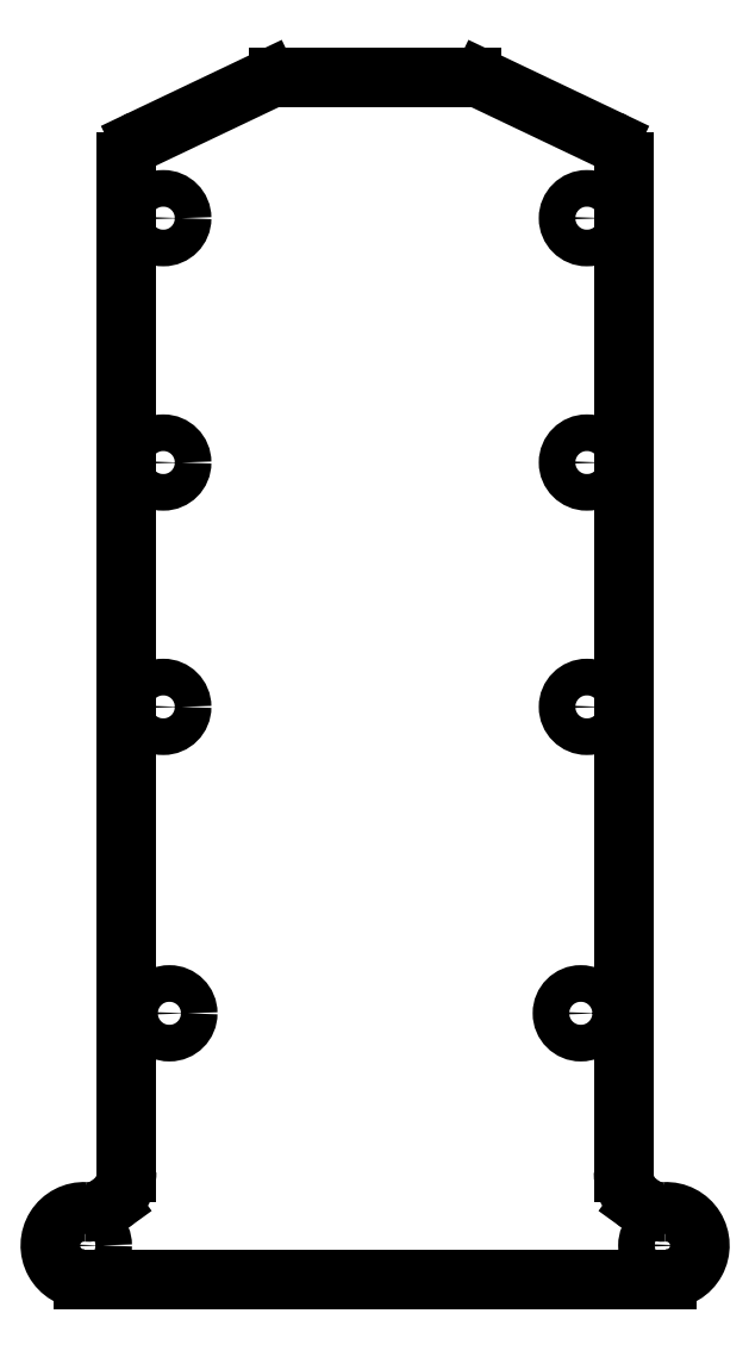
<metadata>
{"format":"dxf","ext":"dxf","renderer":"ezdxf+matplotlib","layout":"modelspace","background":"white","min_lineweight":24,"dpi":150}
</metadata>
<code>
0
SECTION
2
ENTITIES
0
CIRCLE
8
0
10
-17.34
20
-23.69
30
0
40
1.5
210
-2.042e-31
220
-9.737e-46
230
1
0
CIRCLE
8
0
10
-17.34
20
-3.69
30
-2.22e-15
40
1.5
210
-2.042e-31
220
-9.737e-46
230
1
0
CIRCLE
8
0
10
17.34
20
-23.69
30
2.22e-15
40
1.5
210
-1.727e-31
220
-9.861e-32
230
1
0
CIRCLE
8
0
10
17.34
20
-3.69
30
0
40
1.5
210
-1.727e-31
220
-9.861e-32
230
1
0
ARC
8
0
10
7.937
20
25.85
30
-2.32e-45
40
2
210
-2.508e-31
220
-3.547e-45
230
1
50
64.55
51
90
0
LINE
8
0
10
7.937
20
27.85
30
-4.379e-46
11
-7.937
21
27.85
31
-2.29e-30
0
ARC
8
0
10
-7.937
20
25.85
30
-2.846e-45
40
2
210
-2.205e-31
220
1.145e-30
230
1
50
90
51
115.5
0
LINE
8
0
10
-8.797
20
27.66
30
-1.972e-31
11
-19.2
21
22.71
31
-2.465e-30
0
ARC
8
0
10
-18.34
20
20.9
30
2.08e-45
40
2
210
-8.099e-31
220
9.796e-31
230
1
50
115.5
51
180
0
LINE
8
0
10
-20.34
20
20.9
30
-5.932e-31
11
-20.34
21
18.48
31
1.479e-30
0
LINE
8
0
10
-20.34
20
18.48
30
1.479e-30
11
-20.34
21
-61.76
31
-7.889e-30
0
SPLINE
8
0
70
0
71
3
72
12
73
8
74
0
42
1e-09
43
1e-10
44
1e-10
40
0
40
0
40
0
40
0
40
0.1315
40
0.1315
40
0.2192
40
0.2192
40
0.3105
40
0.3105
40
0.3105
40
0.3105
10
-21.69
20
-64.39
30
2.22e-15
10
-21.34
20
-64.14
30
2.22e-15
10
-21.03
20
-63.83
30
2.22e-15
10
-20.65
20
-63.2
30
0
10
-20.54
20
-62.94
30
0
10
-20.38
20
-62.36
30
0
10
-20.34
20
-62.06
30
0
10
-20.34
20
-61.76
30
0
0
LINE
8
0
10
-21.69
20
-64.39
30
2.22e-15
11
-21.79
21
-64.46
31
2.22e-15
0
ARC
8
0
10
-23.54
20
-62.03
30
-2.22e-15
40
3
210
-2.375e-31
220
-6.988e-32
230
1
50
267
51
305.8
0
ARC
8
0
10
-23.84
20
-67.77
30
0
40
2.75
210
4.213e-17
220
8.063e-16
230
1
50
87.01
51
269.6
0
LINE
8
0
10
-23.87
20
-70.52
30
2.473e-32
11
23.87
21
-70.52
31
-2.22e-15
0
ARC
8
0
10
23.84
20
-67.77
30
2.22e-15
40
2.75
210
1.176e-17
220
-1.615e-15
230
1
50
-89.58
51
92.99
0
ARC
8
0
10
23.54
20
-62.03
30
-2.211e-44
40
3
210
-1.456e-31
220
-1.064e-31
230
1
50
234.2
51
273
0
LINE
8
0
10
21.79
20
-64.46
30
-5.143e-31
11
21.69
21
-64.39
31
-2.22e-15
0
SPLINE
8
0
70
0
71
3
72
12
73
8
74
0
42
1e-09
43
1e-10
44
1e-10
40
0
40
0
40
0
40
0
40
0.1315
40
0.1315
40
0.2192
40
0.2192
40
0.3105
40
0.3105
40
0.3105
40
0.3105
10
20.34
20
-61.76
30
0
10
20.34
20
-62.19
30
0
10
20.42
20
-62.62
30
0
10
20.7
20
-63.3
30
0
10
20.85
20
-63.55
30
0
10
21.22
20
-64.01
30
0
10
21.45
20
-64.21
30
0
10
21.69
20
-64.39
30
0
0
LINE
8
0
10
20.34
20
-61.76
30
0
11
20.34
21
18.48
31
7.889e-30
0
LINE
8
0
10
20.34
20
18.48
30
7.889e-30
11
20.34
21
20.9
31
9.861e-31
0
ARC
8
0
10
18.34
20
20.9
30
2.22e-15
40
2
210
1.11e-15
220
4.211e-24
230
1
50
0
51
64.55
0
LINE
8
0
10
19.2
20
22.71
30
2.22e-15
11
8.797
21
27.66
31
2.156e-31
0
CIRCLE
8
0
10
17.34
20
16.31
30
2.22e-15
40
1.5
210
-7.475e-32
220
-9.861e-32
230
1
0
CIRCLE
8
0
10
-17.34
20
16.31
30
0
40
1.5
210
-7.475e-32
220
-9.861e-32
230
1
0
CIRCLE
8
0
10
16.84
20
-48.77
30
0
40
1.5
210
-7.475e-32
220
-9.861e-32
230
1
0
CIRCLE
8
0
10
-16.84
20
-48.77
30
-2.22e-15
40
1.5
210
-7.475e-32
220
-9.861e-32
230
1
0
CIRCLE
8
0
10
-23.84
20
-67.77
30
0
40
1.5
210
-7.475e-32
220
-9.861e-32
230
1
0
CIRCLE
8
0
10
23.84
20
-67.77
30
2.22e-15
40
1.5
210
-7.475e-32
220
-9.861e-32
230
1
0
ENDSEC
0
EOF

</code>
